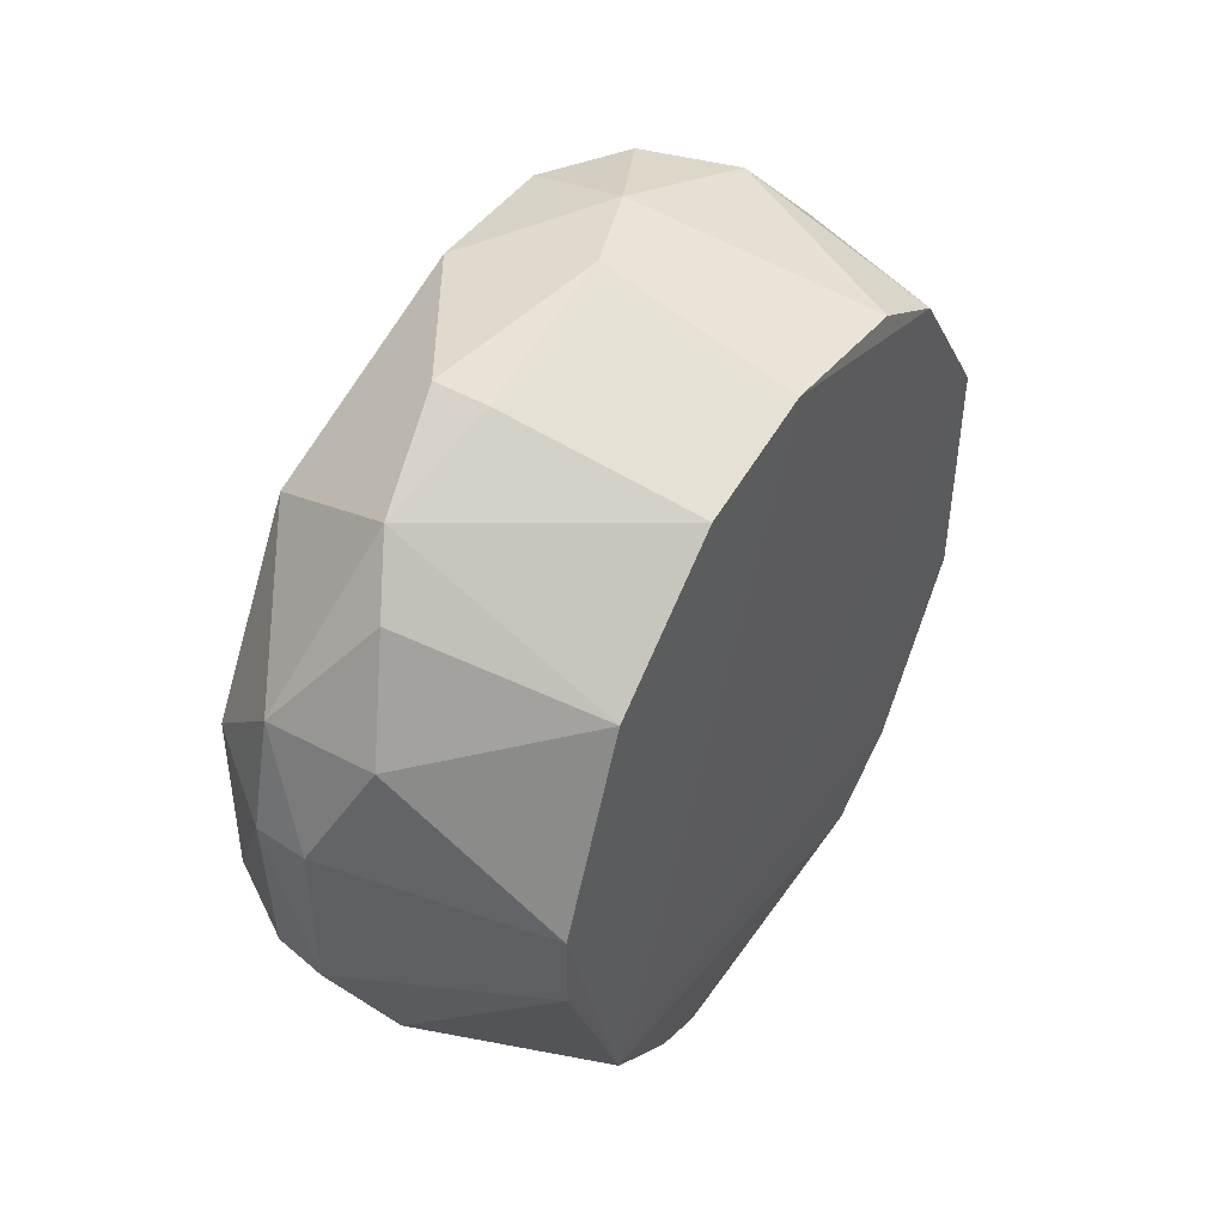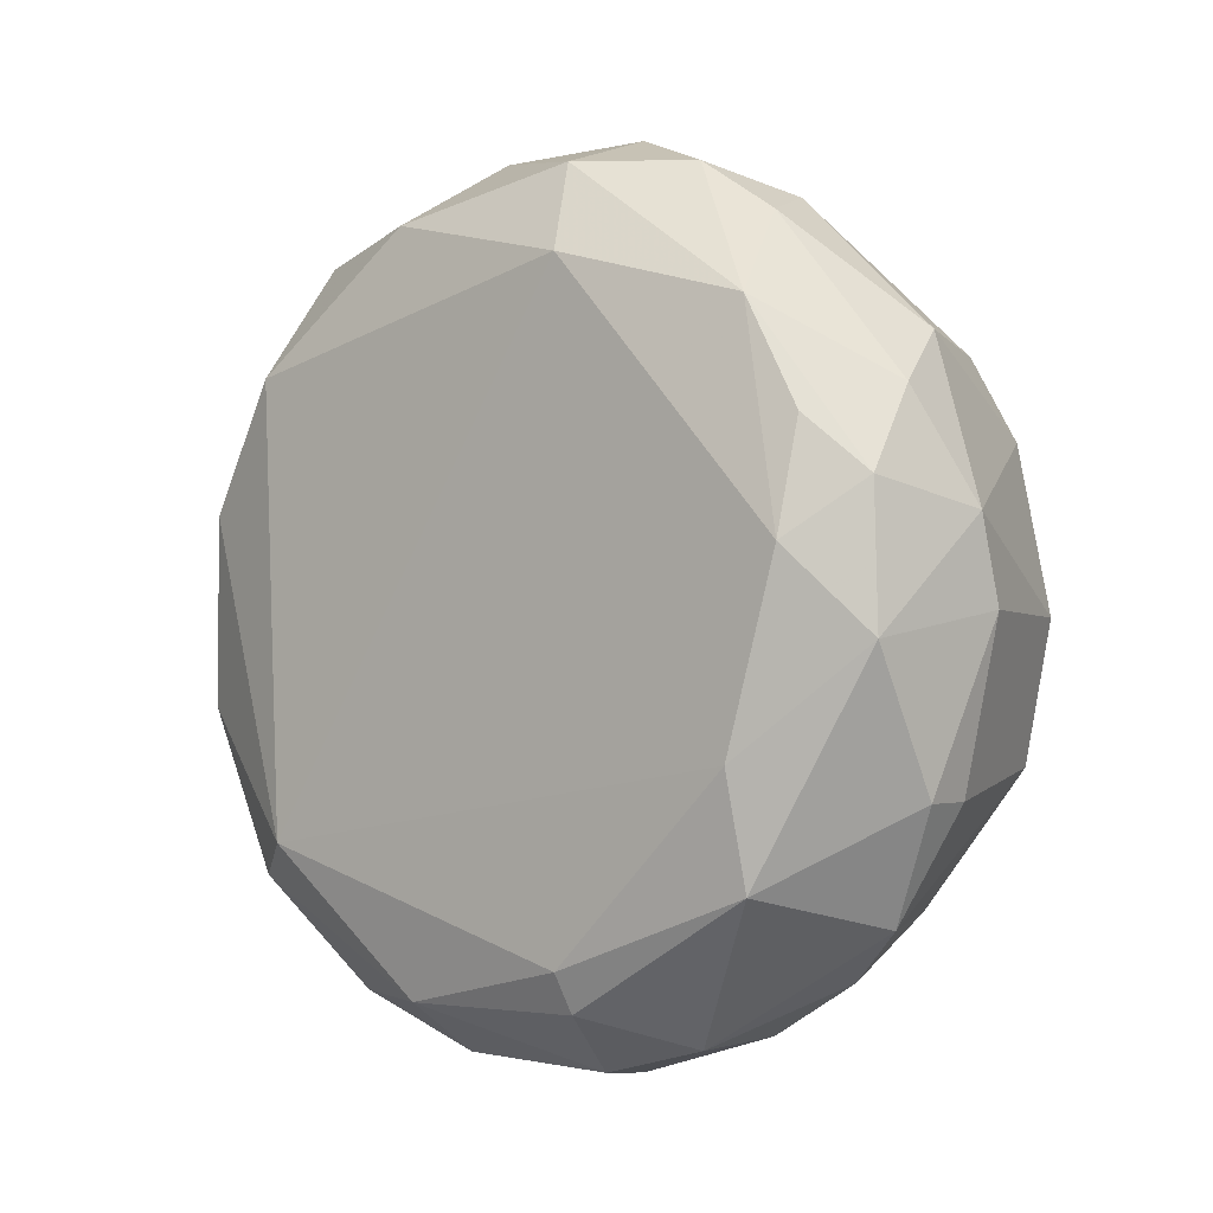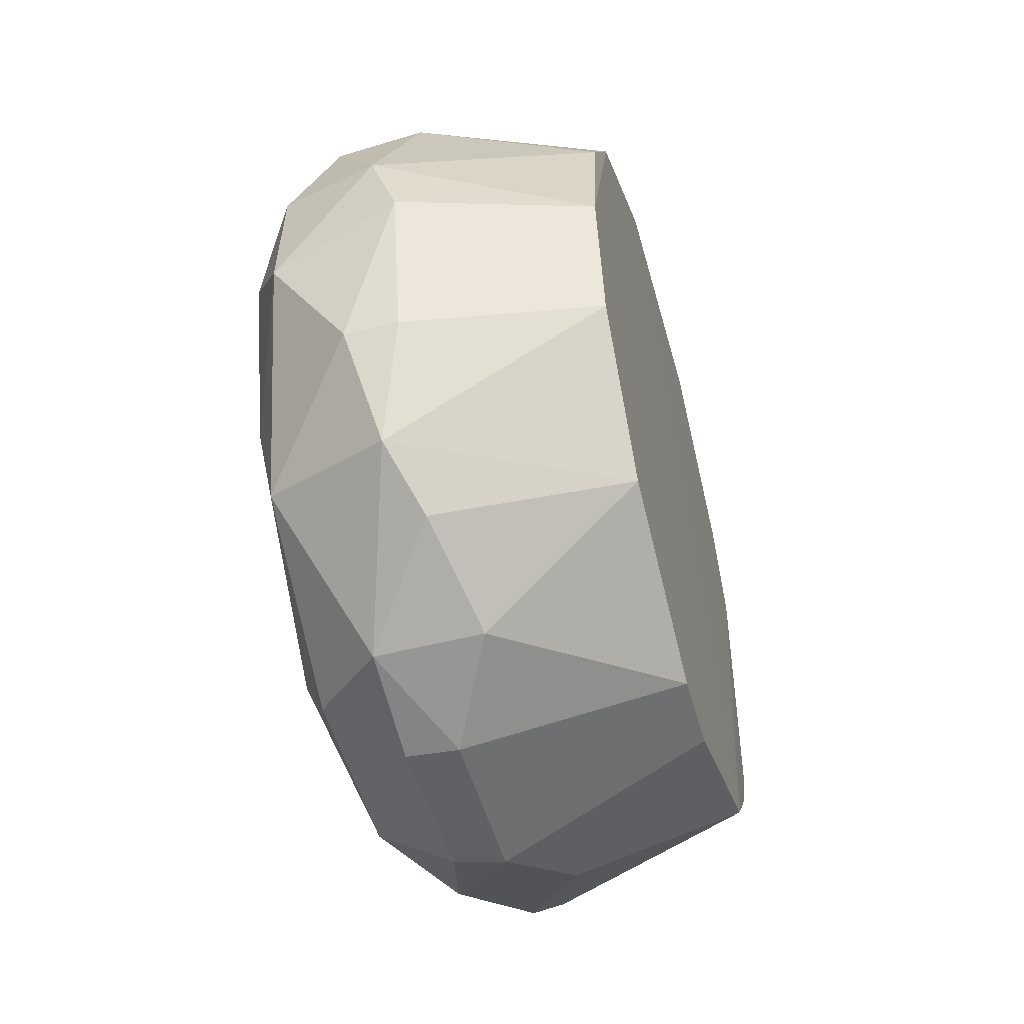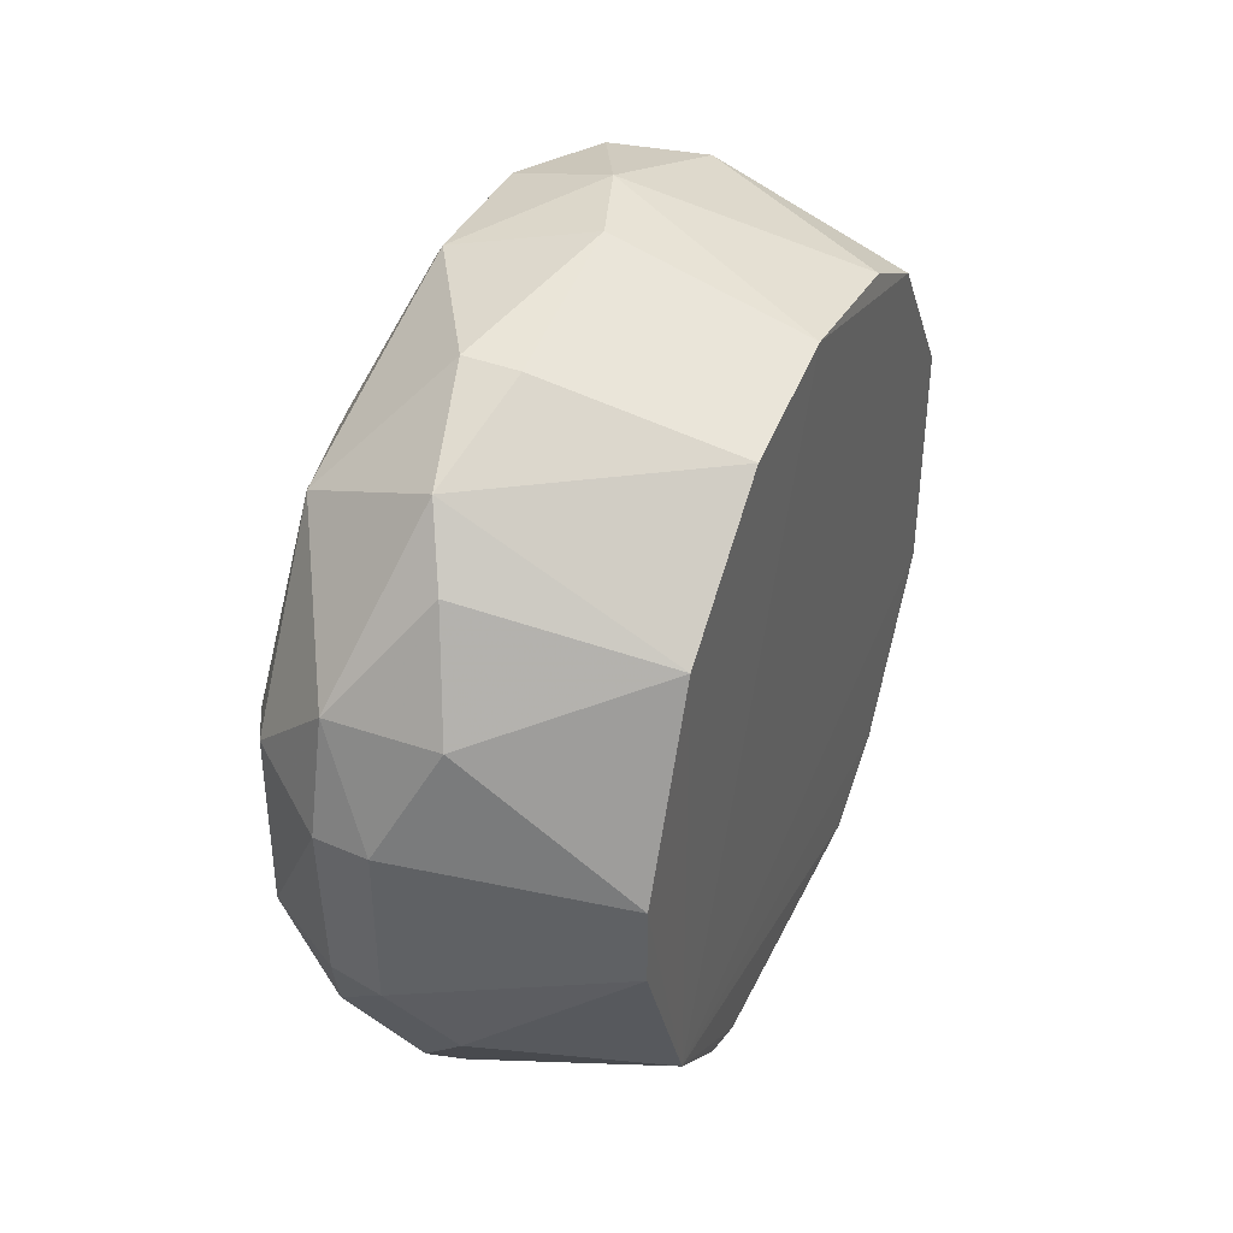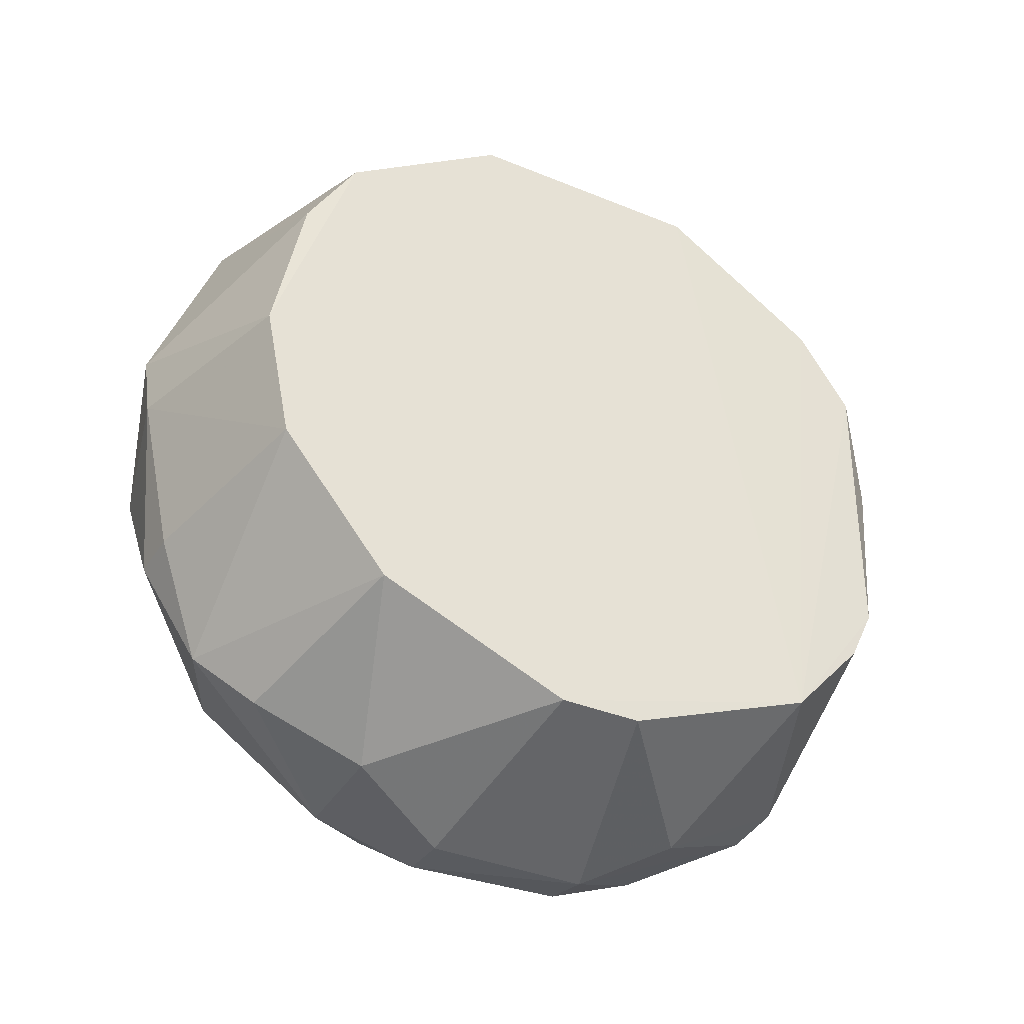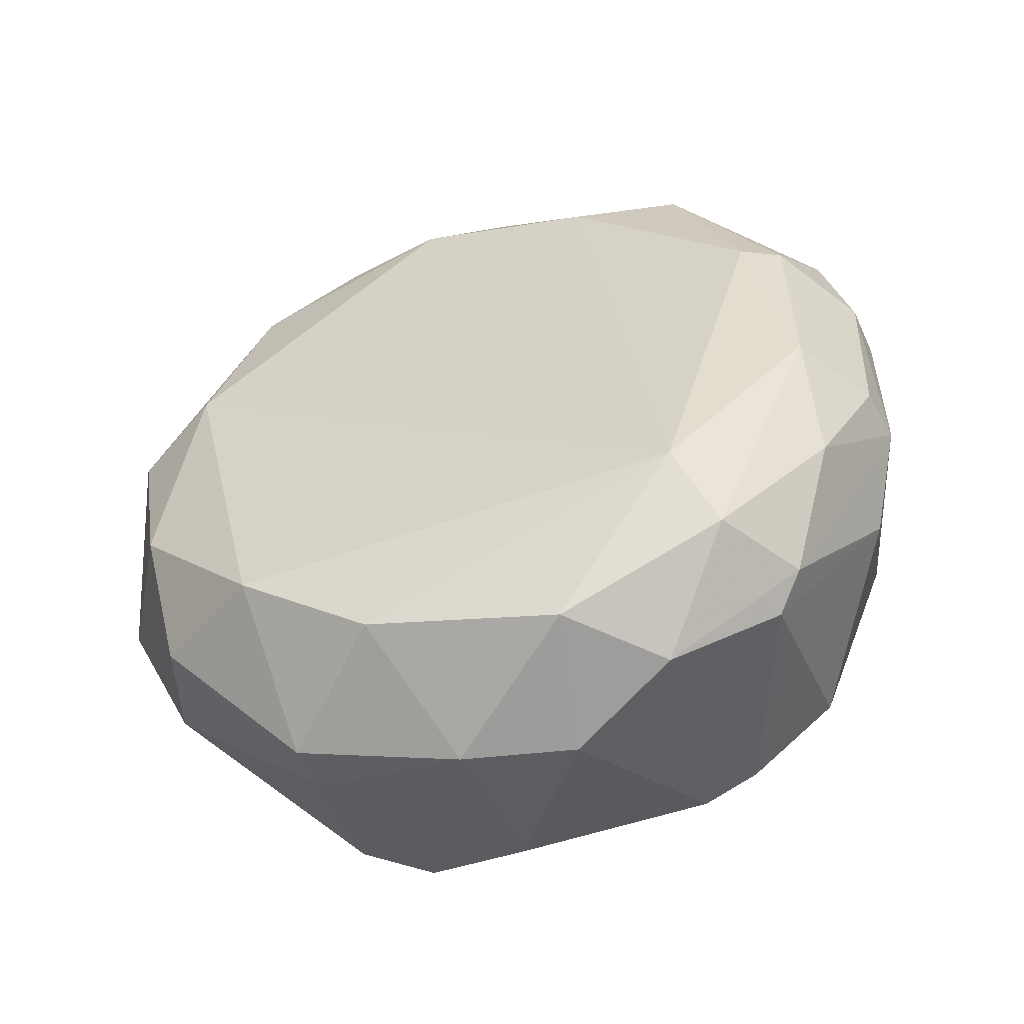
<metadata>
{"format":"obj","ext":"obj","renderer":"f3d","projection":"perspective","resolution":1024,"background":"white","views":[{"elev":46.7,"azim":-148.0,"up":"+Y"},{"elev":-2.4,"azim":128.9,"up":"+Z"},{"elev":-50.5,"azim":-164.8,"up":"+Z"},{"elev":40.9,"azim":-156.7,"up":"+Y"},{"elev":-37.8,"azim":-117.7,"up":"+Z"},{"elev":-54.1,"azim":108.7,"up":"+Y"}]}
</metadata>
<code>
v 0.07223 0.001896 -0.01664
v 0.08216 0.00317 0.01954
v 0.08091 0.003149 0.01941
v 0.08217 -0.01946 0.001984
v 0.08816 0.01273 -0.01138
v 0.07226 0.01302 0.01061
v 0.07224 -0.01297 0.01063
v 0.08925 -0.01127 -0.01002
v 0.08802 -0.005293 0.0161
v 0.08817 0.01516 0.006749
v 0.07224 0.01551 -0.00671
v 0.07229 -0.01413 -0.009141
v 0.08457 -0.004229 -0.0188
v 0.08216 0.01939 0.003217
v 0.08091 0.01281 -0.01511
v 0.08912 -0.01228 0.01007
v 0.08337 -0.01412 -0.01406
v 0.08091 -0.01043 0.01672
v 0.07225 -0.005528 0.01557
v 0.08456 0.01158 0.01529
v 0.08925 0.004207 0.0138
v 0.08914 0.004149 -0.01459
v 0.08337 0.01786 -0.007891
v 0.07212 -0.01063 -0.01308
v 0.08697 -0.01754 -0.004144
v 0.08336 -0.01771 0.009276
v 0.08461 0.008055 -0.01779
v 0.08921 0.01486 0.001876
v 0.07225 -0.01543 0.006903
v 0.08091 -0.01927 -0.003012
v 0.07225 0.0056 0.01556
v 0.08216 -0.004335 -0.01927
v 0.07224 0.01676 -0.000518
v 0.08091 0.01656 0.0105
v 0.08216 -0.004347 0.01952
v 0.08707 0.01791 -0.001749
v 0.08091 0.01033 0.01644
v 0.08704 0.0031 0.01788
v 0.08574 -0.01144 0.0152
v 0.07225 0.01056 -0.0129
v 0.08825 -0.004242 -0.01641
v 0.07969 0.008007 -0.01768
v 0.08814 -0.01623 0.004316
v 0.08809 0.0126 0.01146
v 0.08456 0.01766 0.007999
v 0.08214 0.01545 -0.01285
v 0.07346 -0.01673 0.001961
v 0.07969 -0.00792 -0.01765
v 0.08339 -0.01795 -0.007966
v 0.08705 -0.01409 -0.01157
v 0.07237 0.01529 0.006809
v 0.08216 0.003164 -0.01931
v 0.08091 0.01938 -0.000523
v 0.07225 -0.001817 -0.0166
v 0.08462 0.003125 -0.01907
v 0.0858 -0.009126 -0.0164
v 0.07232 -0.01531 -0.006652
v 0.08822 0.0043 -0.01635
v 0.08091 -0.01744 0.00914
v 0.08213 -0.0153 -0.01278
v 0.08091 0.0178 -0.007866
v 0.0892 0.01247 -0.006415
v 0.087 0.01769 0.004358
v 0.08455 0.007928 0.0177
f 38 44 64
f 7 18 19
f 16 8 21
f 9 16 21
f 7 19 24
f 21 8 28
f 7 24 29
f 25 4 30
f 19 3 31
f 6 24 31
f 24 19 31
f 11 24 33
f 24 6 33
f 2 3 35
f 3 19 35
f 19 18 35
f 5 23 36
f 3 2 37
f 31 3 37
f 6 31 37
f 34 6 37
f 20 34 37
f 9 21 38
f 2 35 38
f 35 9 38
f 16 9 39
f 18 26 39
f 26 16 39
f 9 35 39
f 35 18 39
f 1 24 40
f 24 11 40
f 22 8 41
f 15 27 42
f 40 15 42
f 1 40 42
f 8 16 43
f 4 25 43
f 25 8 43
f 26 4 43
f 16 26 43
f 28 10 44
f 21 28 44
f 38 21 44
f 14 34 45
f 34 20 45
f 20 44 45
f 23 5 46
f 27 15 46
f 5 27 46
f 40 11 46
f 15 40 46
f 4 29 47
f 30 4 47
f 32 17 48
f 25 30 49
f 8 25 50
f 41 8 50
f 49 17 50
f 25 49 50
f 33 6 51
f 14 33 51
f 34 14 51
f 6 34 51
f 32 1 52
f 42 27 52
f 1 42 52
f 33 14 53
f 11 33 53
f 14 36 53
f 36 23 53
f 24 1 54
f 1 32 54
f 48 24 54
f 32 48 54
f 13 32 55
f 41 13 55
f 52 27 55
f 32 52 55
f 32 13 56
f 17 32 56
f 13 41 56
f 41 50 56
f 50 17 56
f 24 12 57
f 29 24 57
f 47 29 57
f 30 47 57
f 12 49 57
f 49 30 57
f 5 22 58
f 27 5 58
f 22 41 58
f 55 27 58
f 41 55 58
f 18 7 59
f 4 26 59
f 26 18 59
f 29 4 59
f 7 29 59
f 12 24 60
f 24 48 60
f 48 17 60
f 49 12 60
f 17 49 60
f 23 46 61
f 46 11 61
f 11 53 61
f 53 23 61
f 22 5 62
f 8 22 62
f 28 8 62
f 5 36 62
f 36 28 62
f 10 28 63
f 36 14 63
f 28 36 63
f 44 10 63
f 14 45 63
f 45 44 63
f 37 2 64
f 20 37 64
f 2 38 64
f 44 20 64

</code>
